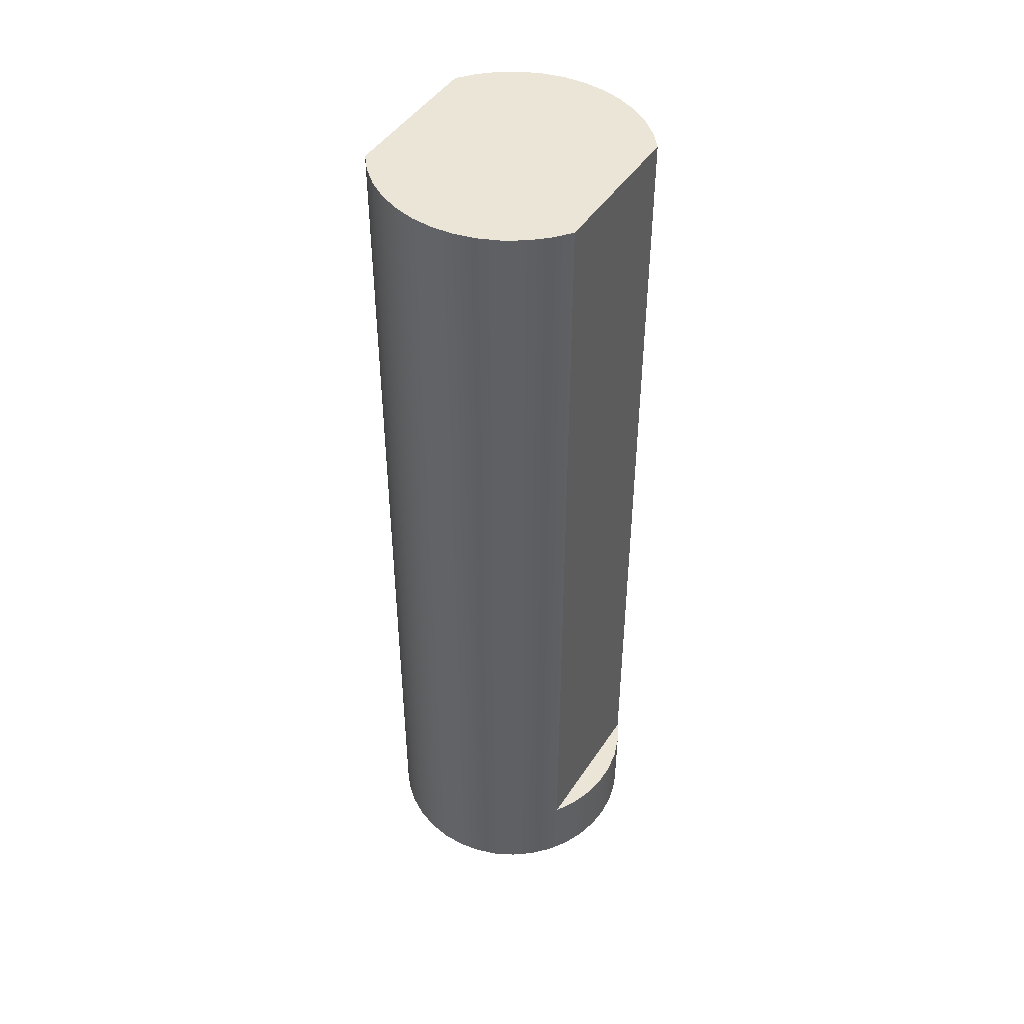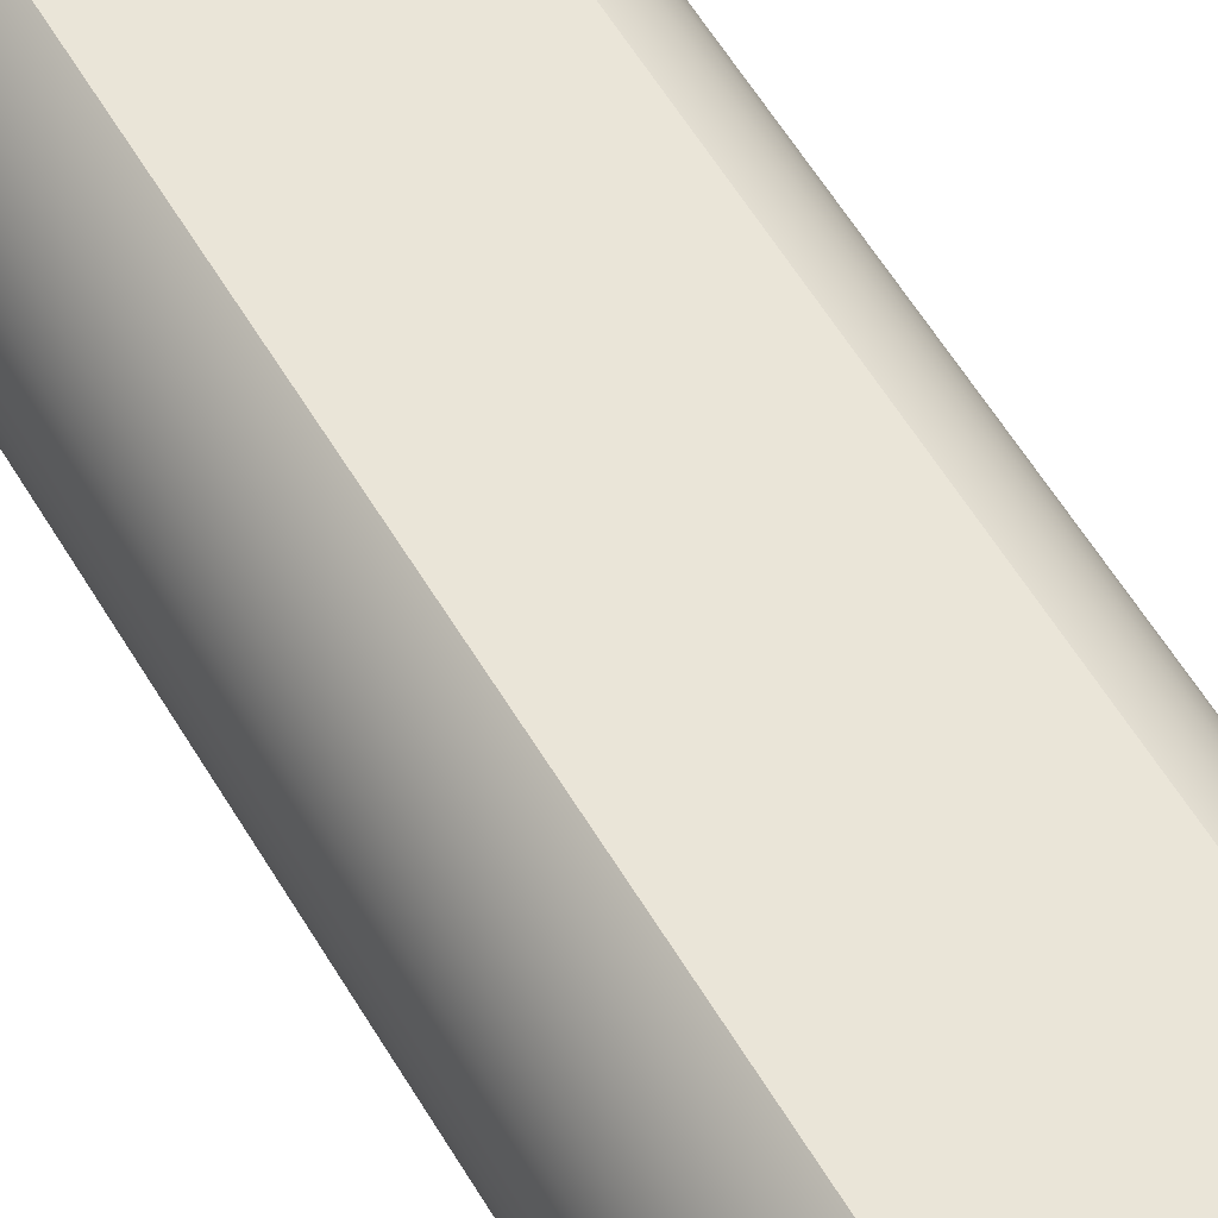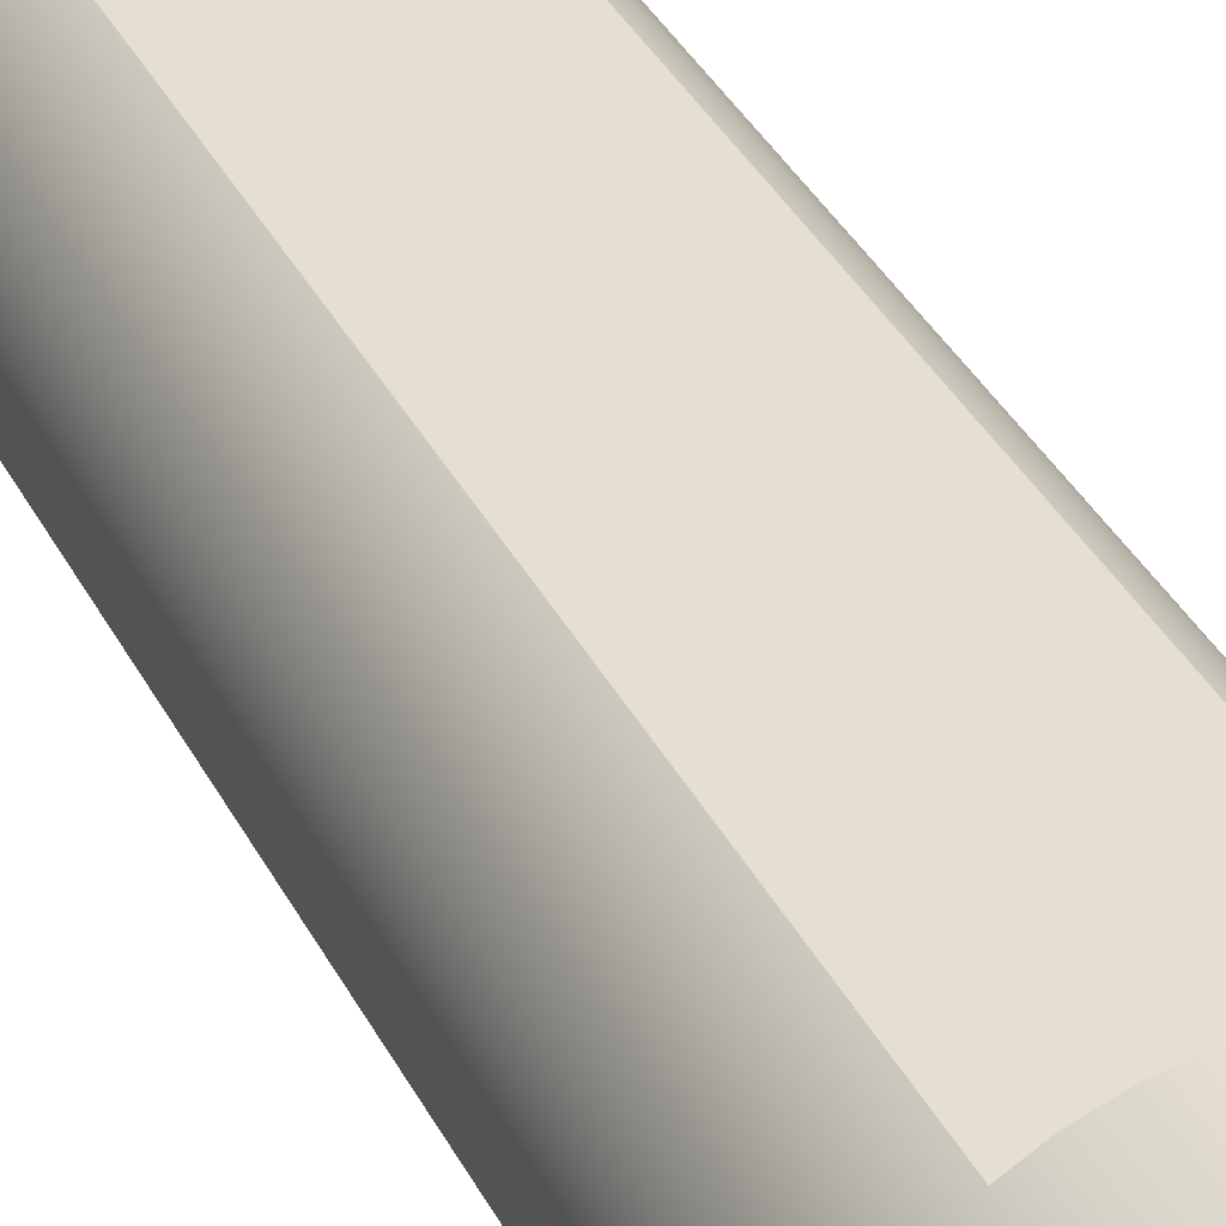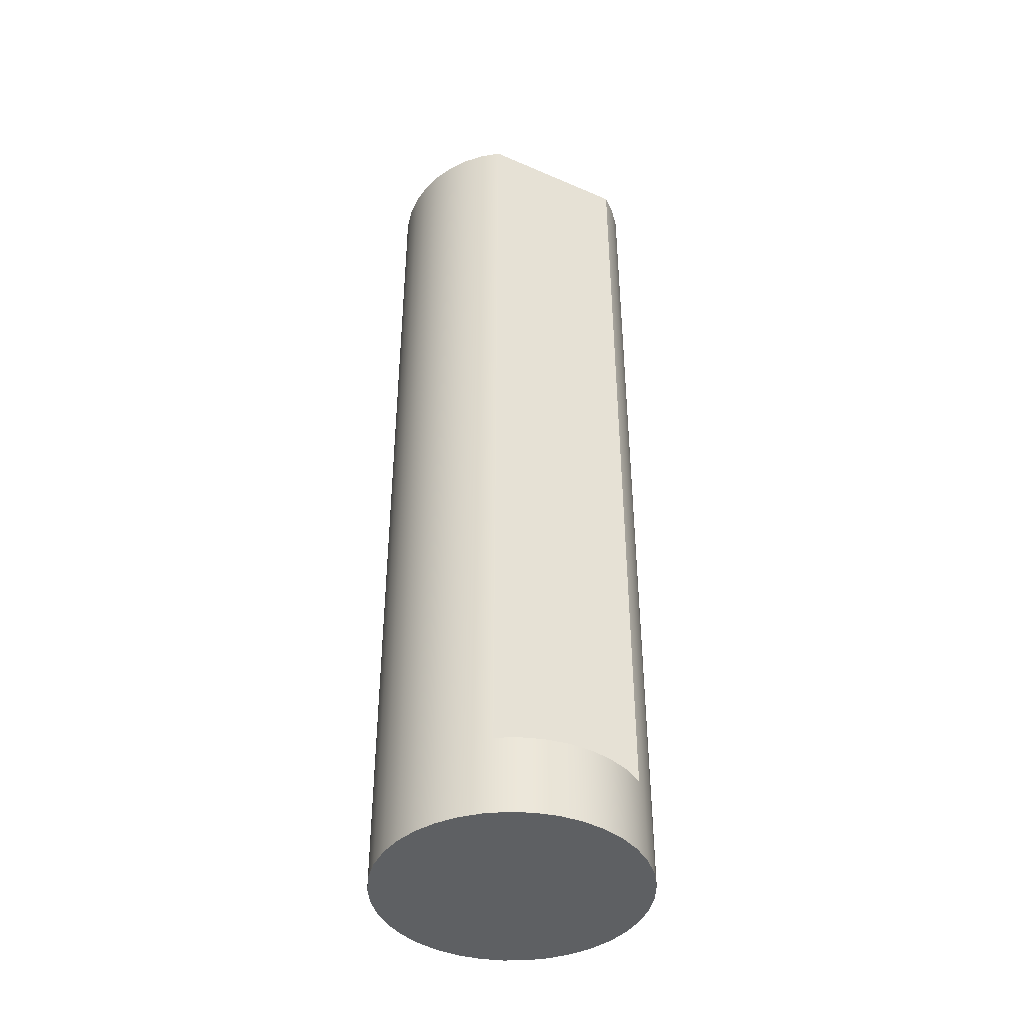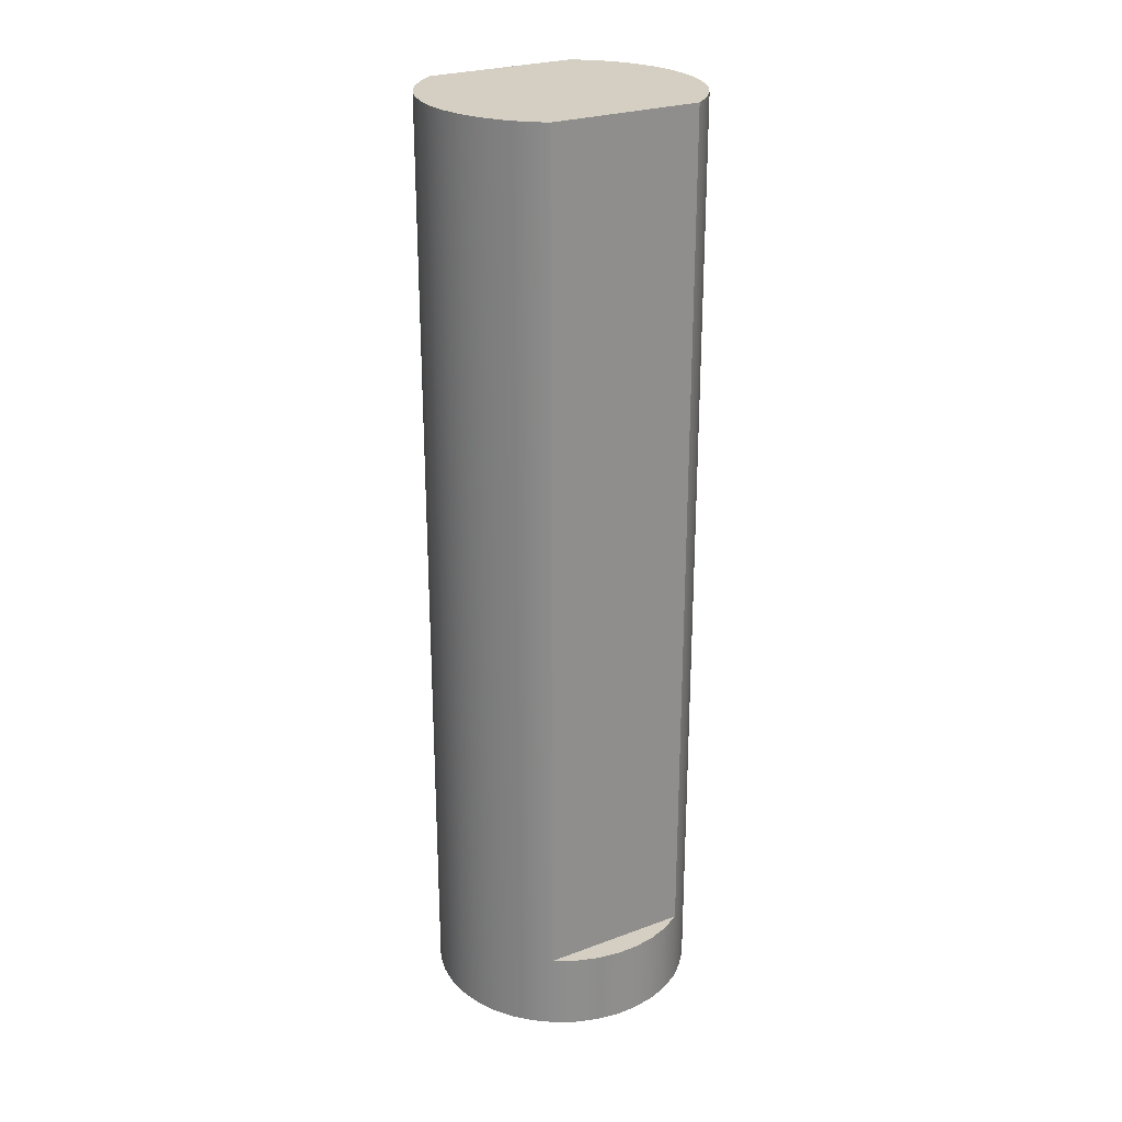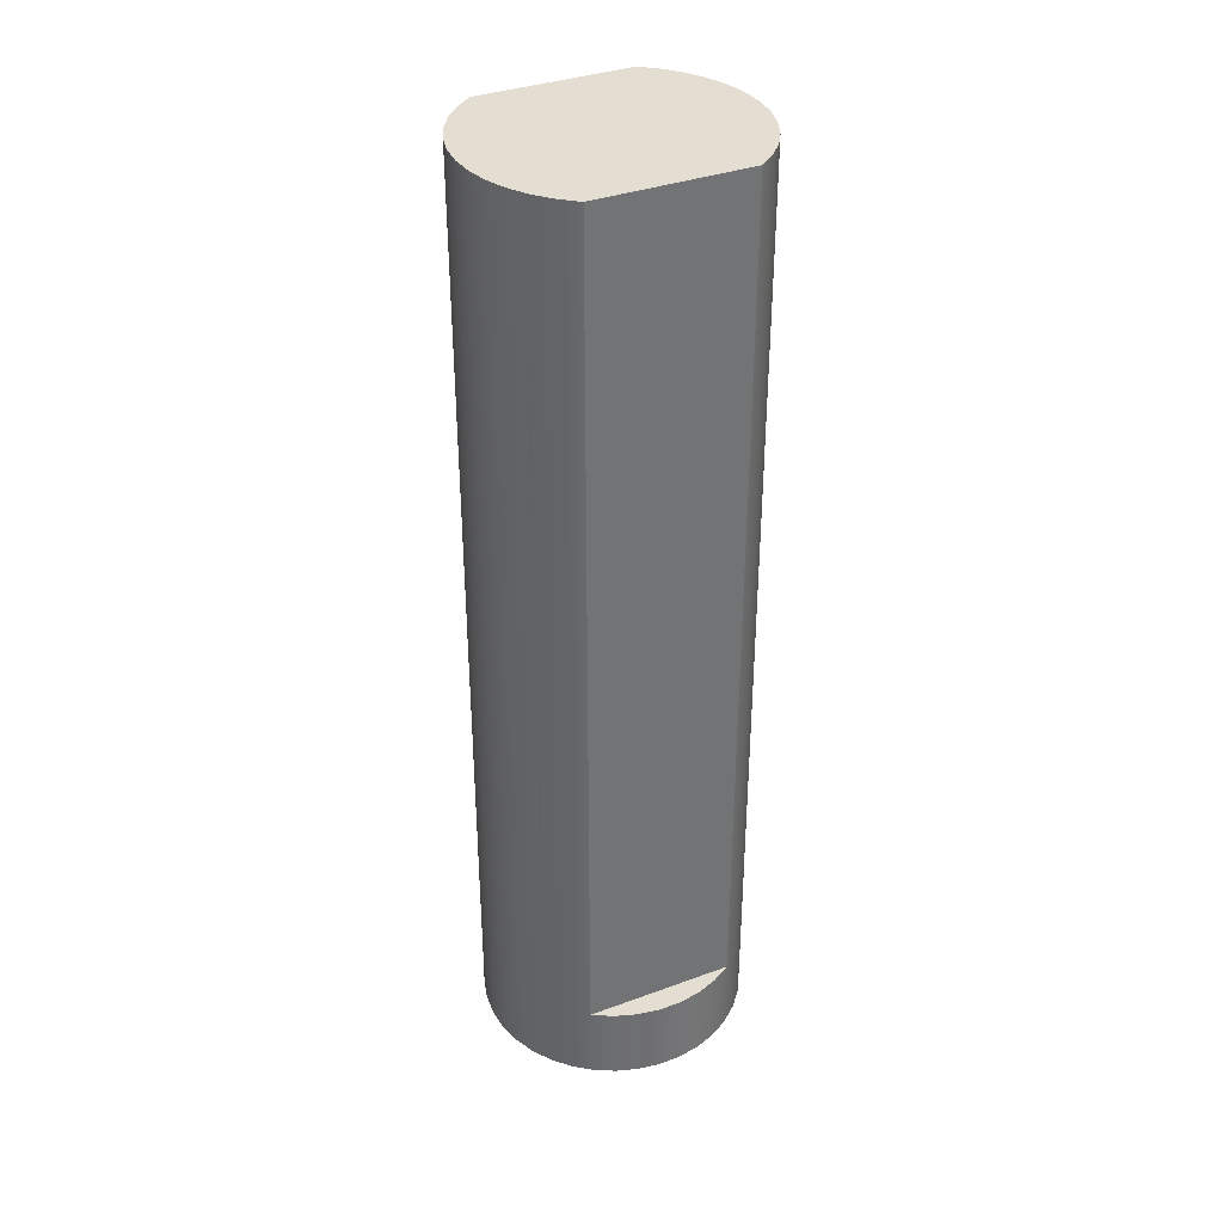
<metadata>
{"format":"obj","ext":"obj","renderer":"f3d","projection":"perspective","resolution":1024,"background":"white","views":[{"elev":45.8,"azim":-58.6,"up":"+Y"},{"elev":58.7,"azim":149.4,"up":"+Z"},{"elev":36.7,"azim":-24.6,"up":"+Z"},{"elev":-42.1,"azim":-27.4,"up":"+Y"},{"elev":25.5,"azim":149.3,"up":"+Y"},{"elev":36.0,"azim":154.4,"up":"+Y"}]}
</metadata>
<code>
v 0.2411 0.25 -0.35
v 0.1775 0.25 -0.3862
v 0.1086 0.25 -0.4109
v 0.03658 0.25 -0.4234
v -0.03658 0.25 -0.4234
v -0.1086 0.25 -0.4109
v -0.1775 0.25 -0.3862
v -0.2411 0.25 -0.35
v -0.2411 0.25 0.35
v -0.1775 0.25 0.3862
v -0.1086 0.25 0.4109
v -0.03658 0.25 0.4234
v 0.03658 0.25 0.4234
v 0.1086 0.25 0.4109
v 0.1775 0.25 0.3862
v 0.2411 0.25 0.35
v 0.2411 0.25 -0.35
v -0.2411 0.25 -0.35
v -0.2411 3 -0.35
v 0.2411 3 -0.35
v -0.2411 0 -0.35
v -0.2968 0 -0.3042
v -0.3439 0 -0.2497
v -0.3812 0 -0.188
v -0.4075 0 -0.1209
v -0.422 0 -0.05026
v -0.4244 0 0.02179
v -0.4147 0 0.09321
v -0.3929 0 0.1619
v -0.3599 0 0.226
v -0.3165 0 0.2836
v -0.2641 0 0.333
v -0.204 0 0.3728
v -0.138 0 0.402
v -0.06812 0 0.4195
v 0.003755 0 0.425
v 0.07552 0 0.4182
v 0.1451 0 0.3995
v 0.2105 0 0.3692
v 0.2699 0 0.3283
v 0.3215 0 0.278
v 0.3639 0 0.2196
v 0.3957 0 0.155
v 0.4162 0 0.08586
v 0.4248 0 0.01428
v 0.4211 0 -0.05771
v 0.4053 0 -0.128
v 0.3778 0 -0.1947
v 0.3395 0 -0.2557
v 0.2914 0 -0.3094
v 0.2349 0 -0.3542
v 0.1716 0 -0.3888
v 0.1035 0 -0.4122
v 0.0323 0 -0.4238
v -0.03978 0 -0.4231
v -0.1107 0 -0.4103
v -0.1785 0 -0.3857
v -0.2411 0.25 -0.35
v -0.1775 0.25 -0.3862
v -0.1086 0.25 -0.4109
v -0.03658 0.25 -0.4234
v 0.03658 0.25 -0.4234
v 0.1086 0.25 -0.4109
v 0.1775 0.25 -0.3862
v 0.2411 0.25 -0.35
v 0.2411 3 -0.35
v 0.2942 3 -0.3067
v 0.3396 3 -0.2555
v 0.3762 3 -0.1977
v 0.4031 3 -0.1347
v 0.4195 3 -0.06824
v 0.425 3 9.437e-17
v 0.4195 3 0.06824
v 0.4031 3 0.1347
v 0.3762 3 0.1977
v 0.3396 3 0.2555
v 0.2942 3 0.3067
v 0.2411 3 0.35
v 0.2411 0.25 0.35
v 0.1775 0.25 0.3862
v 0.1086 0.25 0.4109
v 0.03658 0.25 0.4234
v -0.03658 0.25 0.4234
v -0.1086 0.25 0.4109
v -0.1775 0.25 0.3862
v -0.2411 0.25 0.35
v -0.2411 3 0.35
v -0.2942 3 0.3067
v -0.3396 3 0.2555
v -0.3762 3 0.1977
v -0.4031 3 0.1347
v -0.4195 3 0.06824
v -0.425 3 -5.205e-17
v -0.4195 3 -0.06824
v -0.4031 3 -0.1347
v -0.3762 3 -0.1977
v -0.3396 3 -0.2555
v -0.2942 3 -0.3067
v -0.2411 3 -0.35
v -0.422 0 -0.05026
v -0.425 3 -5.205e-17
v -0.2411 0.25 0.35
v 0.2411 0.25 0.35
v 0.2411 3 0.35
v -0.2411 3 0.35
v -0.2411 3 -0.35
v -0.2942 3 -0.3067
v -0.3396 3 -0.2555
v -0.3762 3 -0.1977
v -0.4031 3 -0.1347
v -0.4195 3 -0.06824
v -0.425 3 -5.205e-17
v -0.4195 3 0.06824
v -0.4031 3 0.1347
v -0.3762 3 0.1977
v -0.3396 3 0.2555
v -0.2942 3 0.3067
v -0.2411 3 0.35
v 0.2411 3 0.35
v 0.2942 3 0.3067
v 0.3396 3 0.2555
v 0.3762 3 0.1977
v 0.4031 3 0.1347
v 0.4195 3 0.06824
v 0.425 3 9.437e-17
v 0.4195 3 -0.06824
v 0.4031 3 -0.1347
v 0.3762 3 -0.1977
v 0.3396 3 -0.2555
v 0.2942 3 -0.3067
v 0.2411 3 -0.35
v -0.2411 0 -0.35
v -0.1785 0 -0.3857
v -0.1107 0 -0.4103
v -0.03978 0 -0.4231
v 0.0323 0 -0.4238
v 0.1035 0 -0.4122
v 0.1716 0 -0.3888
v 0.2349 0 -0.3542
v 0.2914 0 -0.3094
v 0.3395 0 -0.2557
v 0.3778 0 -0.1947
v 0.4053 0 -0.128
v 0.4211 0 -0.05771
v 0.4248 0 0.01428
v 0.4162 0 0.08586
v 0.3957 0 0.155
v 0.3639 0 0.2196
v 0.3215 0 0.278
v 0.2699 0 0.3283
v 0.2105 0 0.3692
v 0.1451 0 0.3995
v 0.07552 0 0.4182
v 0.003755 0 0.425
v -0.06812 0 0.4195
v -0.138 0 0.402
v -0.204 0 0.3728
v -0.2641 0 0.333
v -0.3165 0 0.2836
v -0.3599 0 0.226
v -0.3929 0 0.1619
v -0.4147 0 0.09321
v -0.4244 0 0.02179
v -0.422 0 -0.05026
v -0.4075 0 -0.1209
v -0.3812 0 -0.188
v -0.3439 0 -0.2497
v -0.2968 0 -0.3042
g c395303e-e349-11ea-845c-54bf646e7e1f
f 8 1 7
f 7 1 2
f 7 2 6
f 6 2 3
f 6 3 5
f 5 3 4
g c39668d8-e349-11ea-acc4-54bf646e7e1f
f 16 9 15
f 15 9 10
f 15 10 14
f 14 10 11
f 14 11 13
f 13 11 12
g c365e274-e349-11ea-8ba2-54bf646e7e1f
f 17 18 20
f 20 18 19
g c36657a6-e349-11ea-a5f6-54bf646e7e1f
f 57 21 58
f 58 21 22
f 58 22 98
f 98 22 97
f 97 22 23
f 97 23 96
f 96 23 24
f 96 24 95
f 95 24 25
f 95 25 94
f 94 25 100
f 94 100 93
f 101 26 27
f 101 27 92
f 92 27 28
f 92 28 91
f 91 28 29
f 91 29 90
f 90 29 30
f 90 30 89
f 89 30 31
f 89 31 88
f 88 31 32
f 88 32 87
f 87 32 86
f 86 32 33
f 86 33 85
f 85 33 34
f 85 34 84
f 84 34 35
f 84 35 83
f 83 35 36
f 83 36 82
f 82 36 37
f 82 37 81
f 81 37 38
f 81 38 80
f 80 38 39
f 80 39 79
f 79 39 40
f 79 40 78
f 78 40 77
f 77 40 41
f 77 41 76
f 76 41 42
f 76 42 75
f 75 42 43
f 75 43 74
f 74 43 44
f 74 44 73
f 73 44 45
f 73 45 72
f 72 45 46
f 72 46 71
f 71 46 47
f 71 47 70
f 70 47 48
f 70 48 69
f 69 48 49
f 69 49 68
f 68 49 67
f 67 49 50
f 67 50 65
f 65 50 51
f 65 51 64
f 64 51 52
f 64 52 63
f 63 52 53
f 63 53 62
f 62 53 54
f 62 54 61
f 61 54 55
f 61 55 60
f 60 55 56
f 60 56 59
f 59 56 57
f 59 57 58
f 65 66 67
f 98 99 58
g c366a5c0-e349-11ea-a829-54bf646e7e1f
f 102 103 105
f 105 103 104
g c3679024-e349-11ea-8448-54bf646e7e1f
f 131 106 130
f 130 106 107
f 130 107 129
f 129 107 108
f 129 108 128
f 128 108 109
f 128 109 127
f 127 109 110
f 127 110 126
f 126 110 111
f 126 111 125
f 125 111 112
f 125 112 124
f 124 112 113
f 124 113 123
f 123 113 114
f 123 114 122
f 122 114 115
f 122 115 121
f 121 115 116
f 121 116 120
f 120 116 117
f 120 117 119
f 119 117 118
g c367de58-e349-11ea-a2b6-54bf646e7e1f
f 168 132 160
f 160 132 133
f 160 133 134
f 134 135 160
f 160 135 136
f 160 136 137
f 137 138 160
f 160 138 139
f 160 139 140
f 140 141 160
f 160 141 142
f 160 142 143
f 143 144 160
f 160 144 145
f 160 145 146
f 146 147 160
f 160 147 148
f 160 148 149
f 160 149 159
f 159 149 150
f 159 150 158
f 158 150 151
f 158 151 157
f 157 151 152
f 157 152 156
f 156 152 153
f 156 153 155
f 155 153 154
f 161 166 160
f 160 166 167
f 160 167 168
f 166 161 165
f 165 161 162
f 165 162 164
f 164 162 163

</code>
